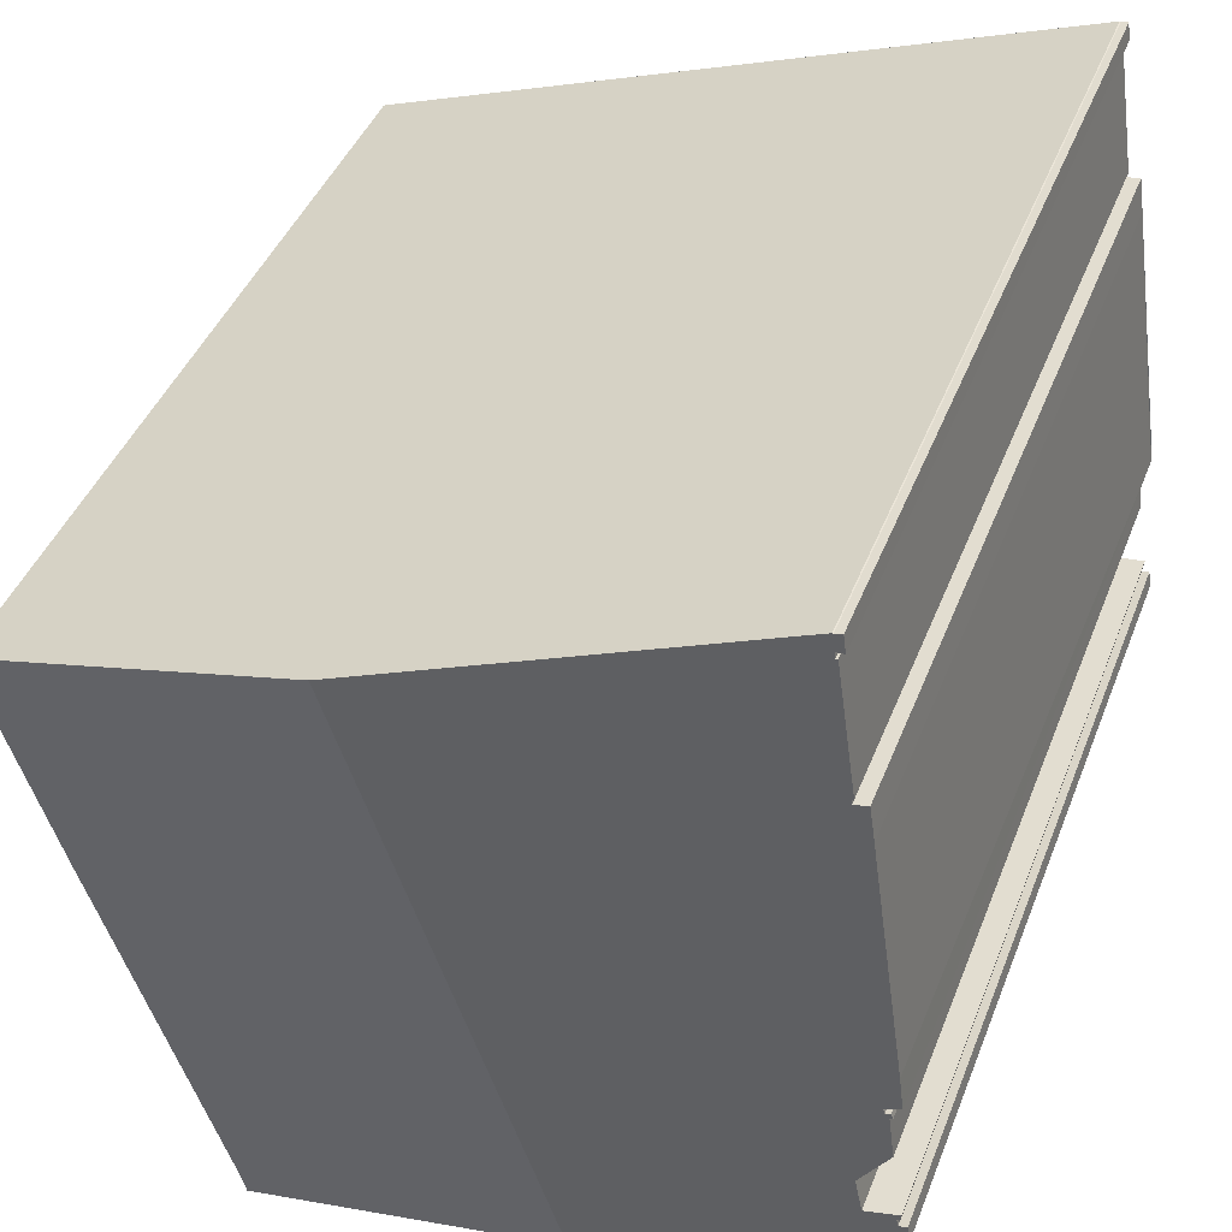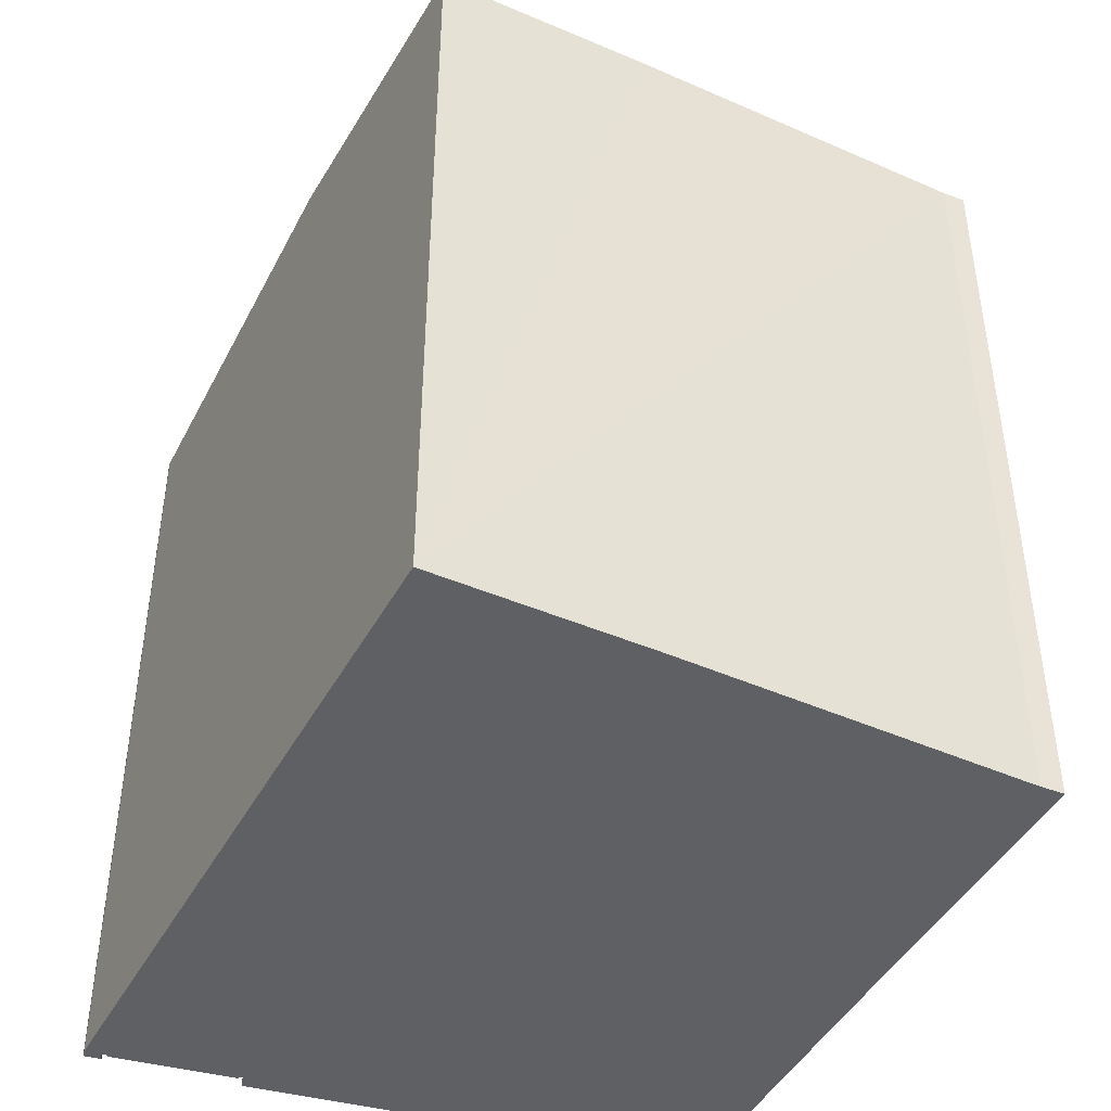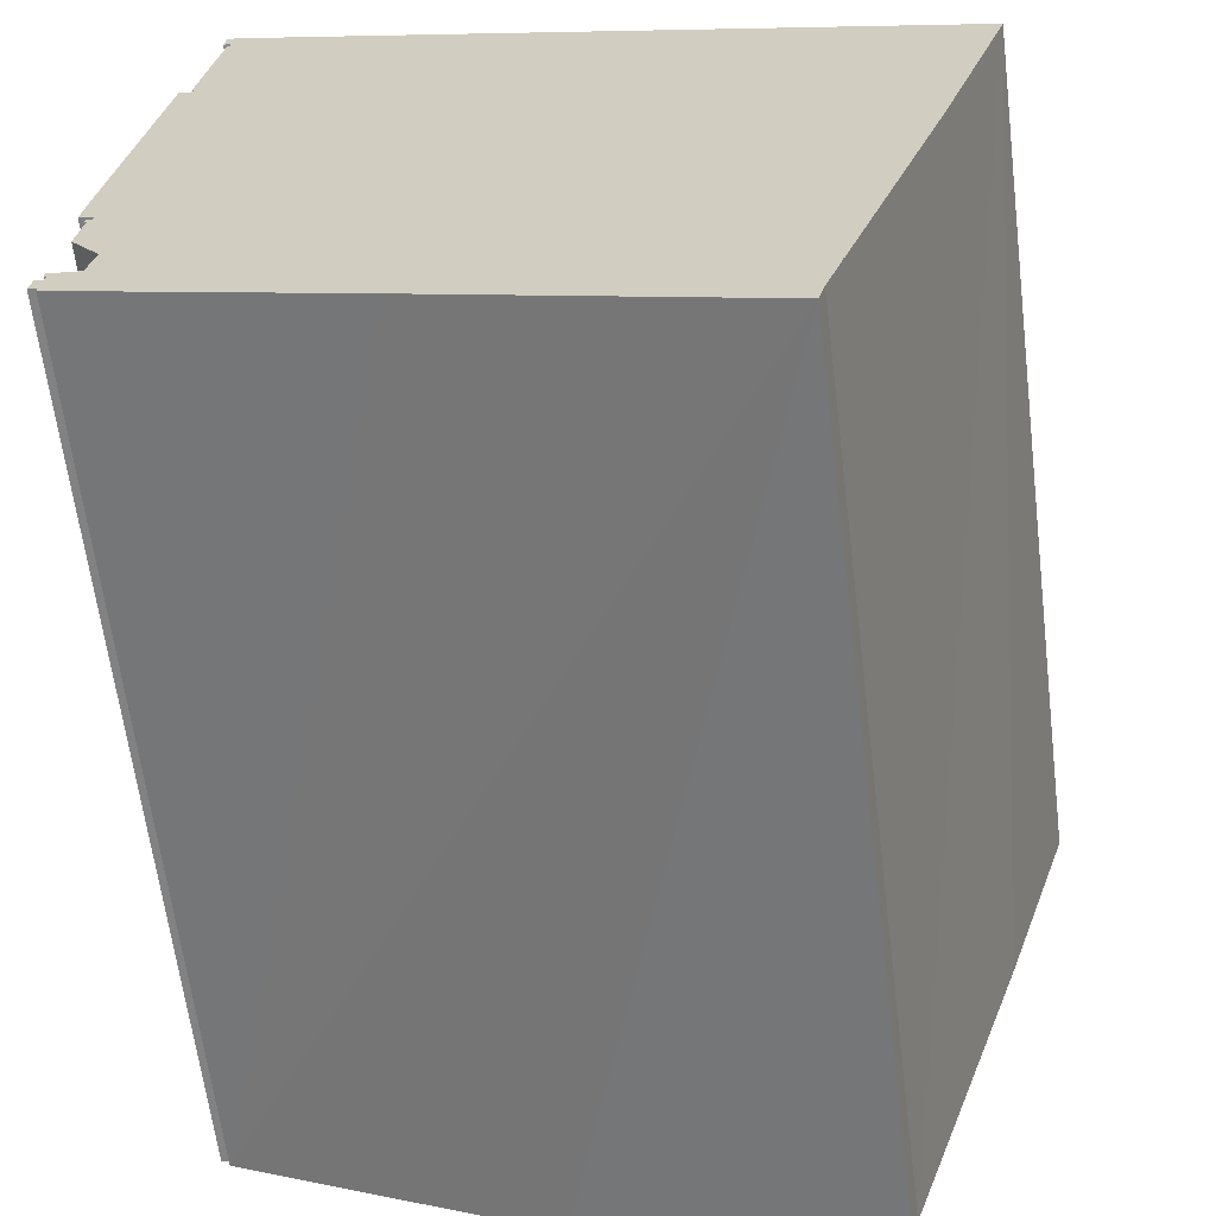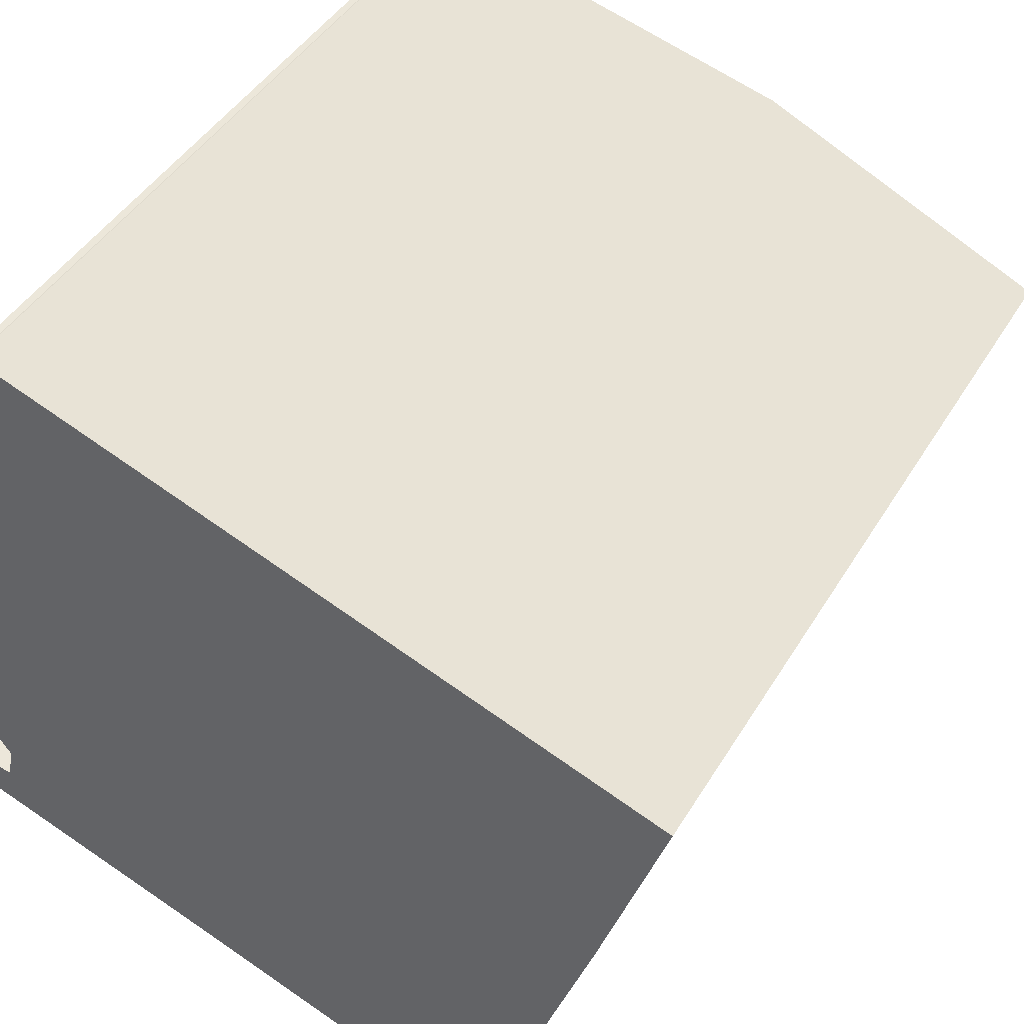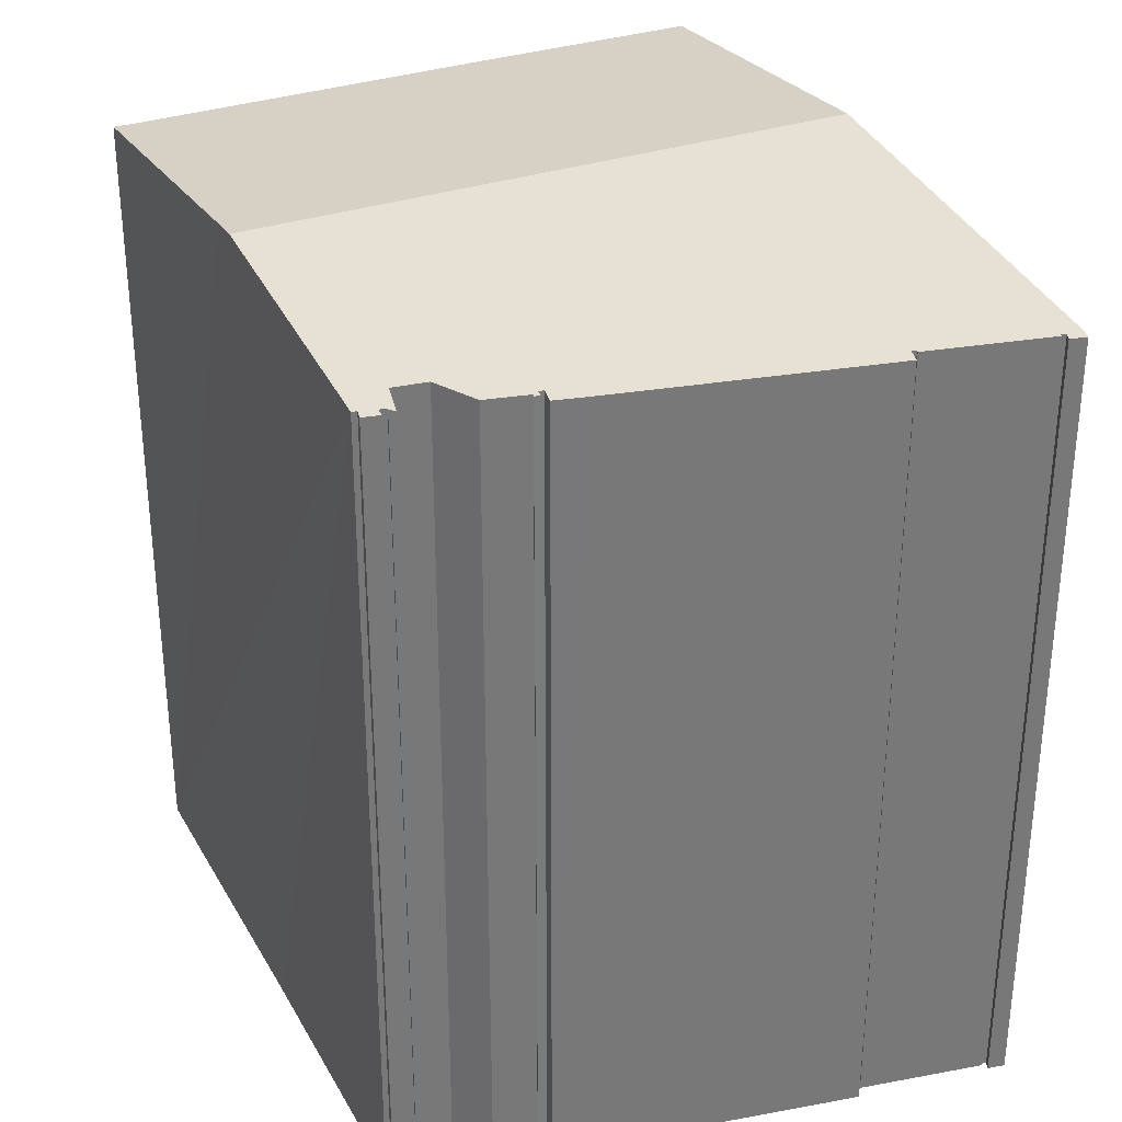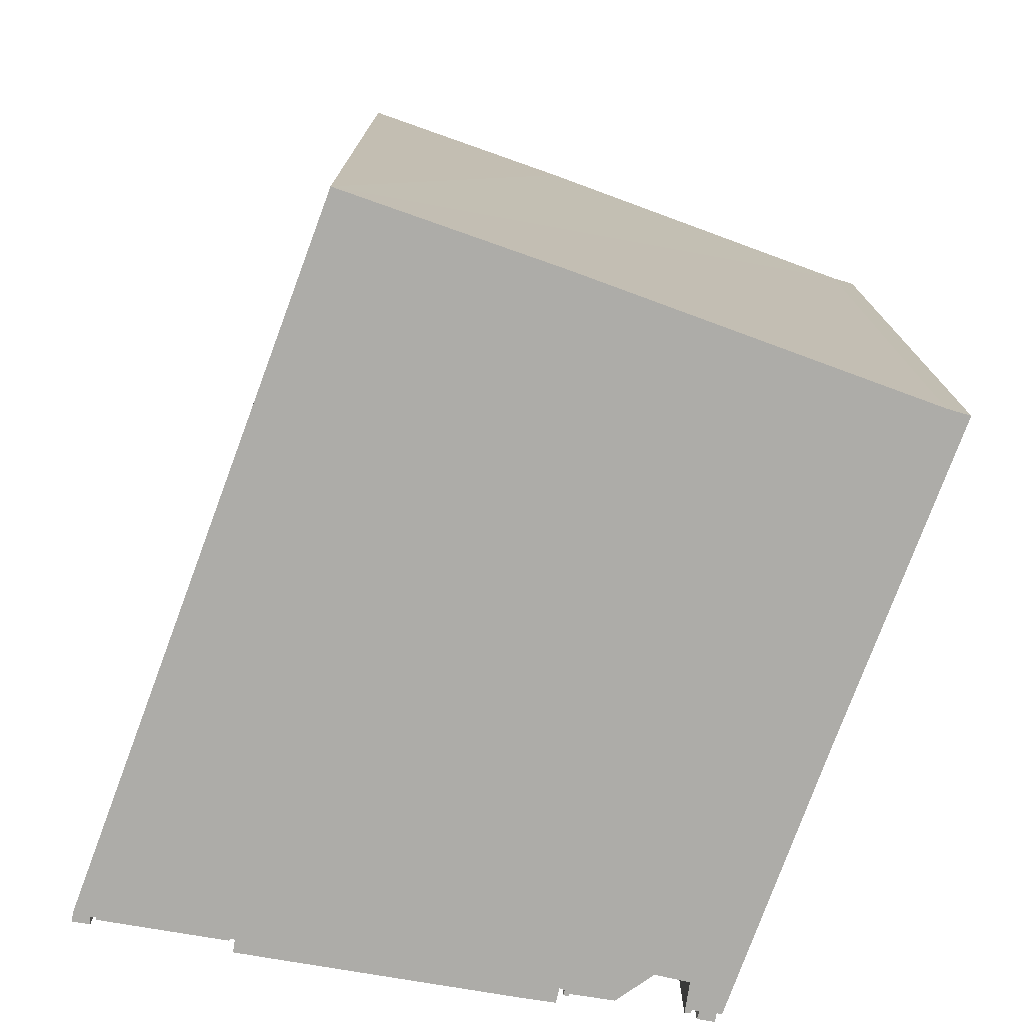
<metadata>
{"format":"obj","ext":"obj","renderer":"f3d","projection":"perspective","resolution":1024,"background":"white","views":[{"elev":42.2,"azim":-159.8,"up":"+Z"},{"elev":-45.2,"azim":81.8,"up":"+Y"},{"elev":-62.9,"azim":7.1,"up":"+Z"},{"elev":44.1,"azim":29.1,"up":"+Z"},{"elev":32.7,"azim":-96.3,"up":"+Y"},{"elev":-76.6,"azim":88.7,"up":"+Y"}]}
</metadata>
<code>
v  13.76 25.08 14.06
v  8.971 24.99 -3.126
v  8.115 25.08 -2.838
v  17.36 24.09 -6.038
v  17.55 24.09 -5.369
v  20.97 24.08 4.638
v  23.01 24.09 10.86
v  14.22 25.03 13.91
v  1.78 23.95 13.43
v  2.16 23.98 13.38
v  1.63 23.96 12.43
v  0.72 24.14 4.25
v  0.865 24.16 4.207
v  0.67 24.14 4.08
v  0.75 24.15 4.08
v  0.25 24.2 0.86
v  1.17 24.3 0.74
v  0.27 24.21 0.67
v  0.35 24.22 0.66
v  0.08 24.2 0.51
v  0.31 24.22 0.45
v  0 24.21 1.482e-15
v  2.66 23.91 17.22
v  2.725 23.91 17.21
v  2.12 23.98 13.53
v  2.179 23.98 13.52
v  0.76 24.07 6.485
v  0.61 24.09 5.46
v  0.91 24.15 4.36
v  0.48 24.11 4.45
v  0.58 24.17 2.81
v  1.38 24.28 1.73
v  0.263 24.23 -0.035
v  0.242 24.24 -0.191
v  4.377 24.07 17.32
v  2.75 23.91 17.38
v  2.59 23.88 17.88
v  2.79 23.9 17.85
v  2.52 23.89 17.37
v  2.82 23.9 17.86
v  0.67 -2.498e-16 4.08
v  0.72 -2.602e-16 4.25
v  0.865 -2.576e-16 4.207
v  0.91 -2.67e-16 4.36
v  0.48 -2.725e-16 4.45
v  1.63 -7.611e-16 12.43
v  0.76 -3.971e-16 6.485
v  0.61 -3.343e-16 5.46
v  1.78 -8.224e-16 13.43
v  2.16 -8.193e-16 13.38
v  2.179 -8.28e-16 13.52
v  2.12 -8.285e-16 13.53
v  2.66 -1.054e-15 17.22
v  2.725 -1.054e-15 17.21
v  2.75 -1.064e-15 17.38
v  2.52 -1.064e-15 17.37
v  2.59 -1.095e-15 17.88
v  0.242 1.17e-17 -0.191
v  0.263 2.143e-18 -0.035
v  0 0 0
v  0.08 -3.123e-17 0.51
v  0.31 -2.755e-17 0.45
v  0.35 -4.041e-17 0.66
v  0.27 -4.103e-17 0.67
v  0.25 -5.266e-17 0.86
v  1.17 -4.531e-17 0.74
v  1.38 -1.059e-16 1.73
v  0.58 -1.721e-16 2.81
v  0.75 -2.498e-16 4.08
v  2.79 -1.093e-15 17.85
v  2.82 -1.093e-15 17.86
v  23.01 -6.65e-16 10.86
v  13.76 -8.612e-16 14.06
v  4.377 -1.06e-15 17.32
v  14.22 -8.515e-16 13.91
v  17.36 3.697e-16 -6.038
v  8.115 1.738e-16 -2.838
v  8.971 1.914e-16 -3.126
v  17.55 3.288e-16 -5.369
v  20.97 -2.84e-16 4.638
g defaultobject
f 1 2 3
f 2 1 4
f 4 1 5
f 5 1 6
f 6 1 7
f 7 1 8
f 9 10 11
f 12 13 14
f 15 14 13
f 16 17 18
f 19 18 17
f 20 21 22
f 23 24 25
f 1 25 24
f 26 25 1
f 3 26 1
f 10 26 3
f 11 10 3
f 27 11 3
f 28 27 3
f 29 28 3
f 30 28 29
f 13 29 3
f 15 13 3
f 31 15 3
f 32 31 3
f 17 32 3
f 19 17 3
f 21 19 3
f 33 21 3
f 22 21 33
f 34 33 3
f 35 1 36
f 24 36 1
f 37 38 39
f 36 39 38
f 35 36 38
f 38 40 35
f 41 12 14
f 12 41 42
f 43 29 13
f 29 43 44
f 45 28 30
f 28 45 27
f 27 45 11
f 11 45 46
f 46 45 47
f 47 45 48
f 46 9 11
f 9 46 49
f 50 26 10
f 26 50 51
f 52 23 25
f 23 52 53
f 54 36 24
f 36 54 55
f 56 37 39
f 37 56 57
f 58 33 34
f 33 58 59
f 60 20 22
f 20 60 61
f 62 19 21
f 19 62 63
f 64 16 18
f 16 64 65
f 66 32 17
f 32 66 67
f 68 15 31
f 15 68 69
f 12 43 13
f 43 12 42
f 9 50 10
f 50 9 49
f 23 54 24
f 54 23 53
f 37 70 38
f 70 37 57
f 38 71 40
f 71 38 70
f 71 35 40
f 35 71 1
f 1 71 8
f 8 71 7
f 7 71 72
f 72 71 73
f 73 71 74
f 72 73 75
f 20 62 21
f 62 20 61
f 16 66 17
f 66 16 65
f 44 30 29
f 30 44 45
f 51 25 26
f 25 51 52
f 55 39 36
f 39 55 56
f 76 2 4
f 2 76 3
f 3 76 34
f 34 76 77
f 34 77 58
f 77 76 78
f 59 22 33
f 22 59 60
f 63 18 19
f 18 63 64
f 69 14 15
f 14 69 41
f 72 6 7
f 6 72 5
f 5 72 79
f 79 72 80
f 79 4 5
f 4 79 76
f 67 31 32
f 31 67 68
f 77 59 58
f 59 77 61
f 61 77 62
f 62 77 63
f 63 77 65
f 65 77 66
f 66 77 67
f 67 77 68
f 68 77 69
f 69 77 42
f 42 77 43
f 43 77 44
f 44 48 45
f 48 44 77
f 48 77 78
f 48 78 76
f 48 76 47
f 47 76 46
f 46 76 79
f 46 79 80
f 46 80 49
f 49 80 50
f 50 80 51
f 51 80 53
f 53 80 54
f 54 80 55
f 55 80 57
f 57 80 70
f 70 80 71
f 71 80 74
f 74 80 73
f 73 80 72
f 73 72 75
f 57 56 55
f 53 52 51
f 42 41 69
f 65 64 63
f 61 60 59

</code>
